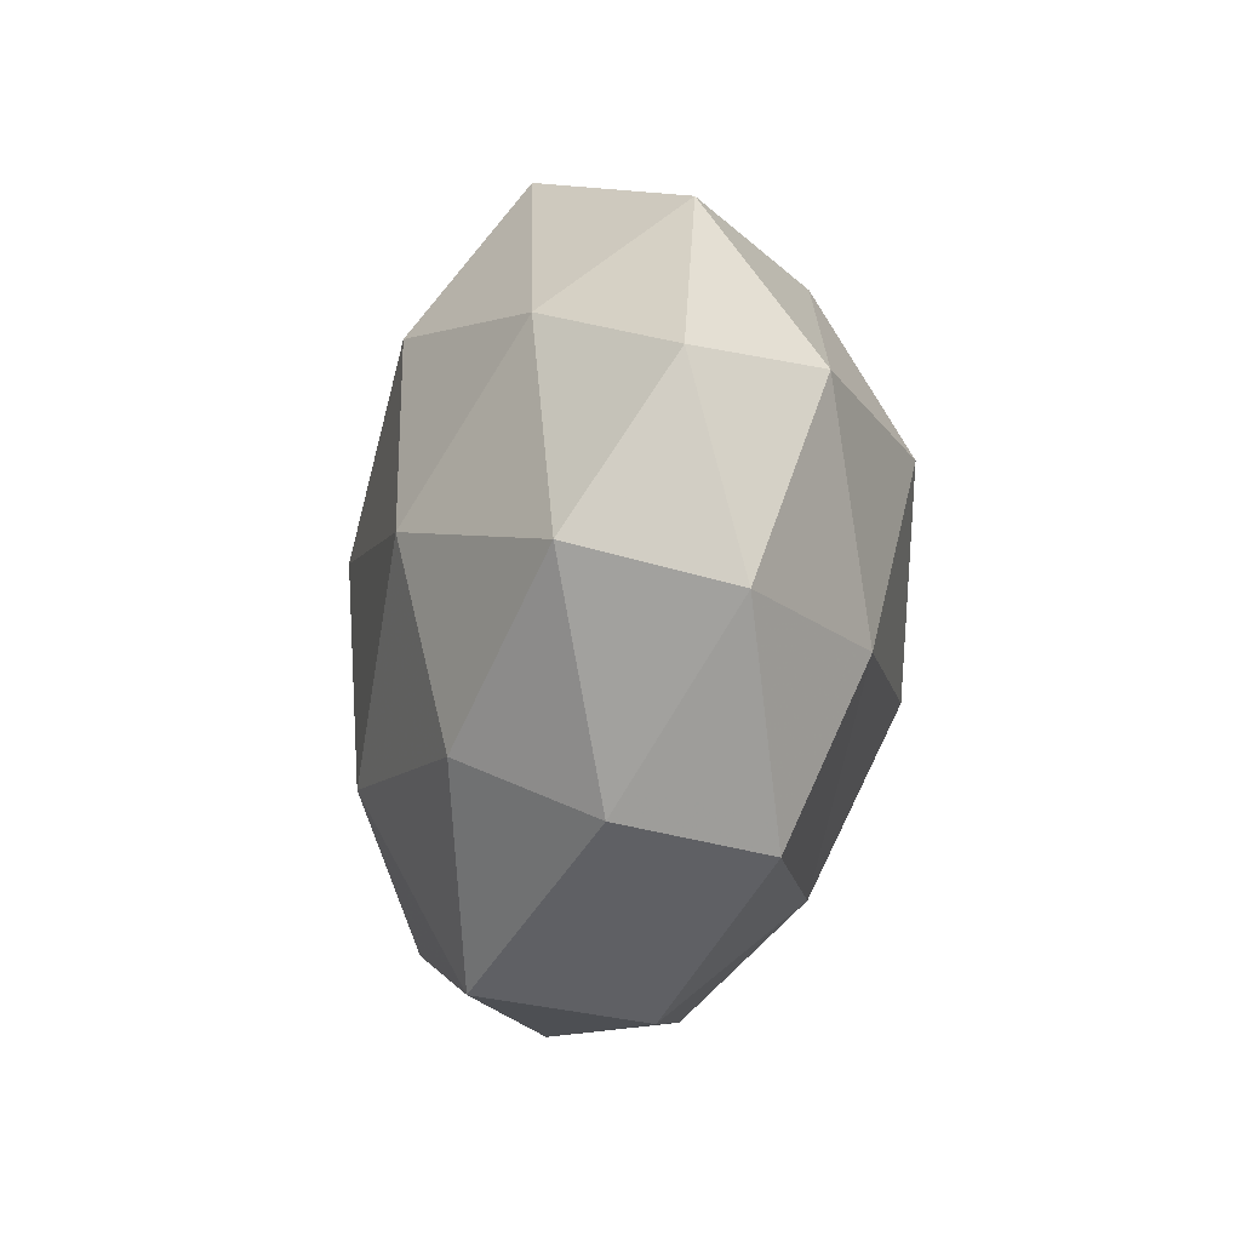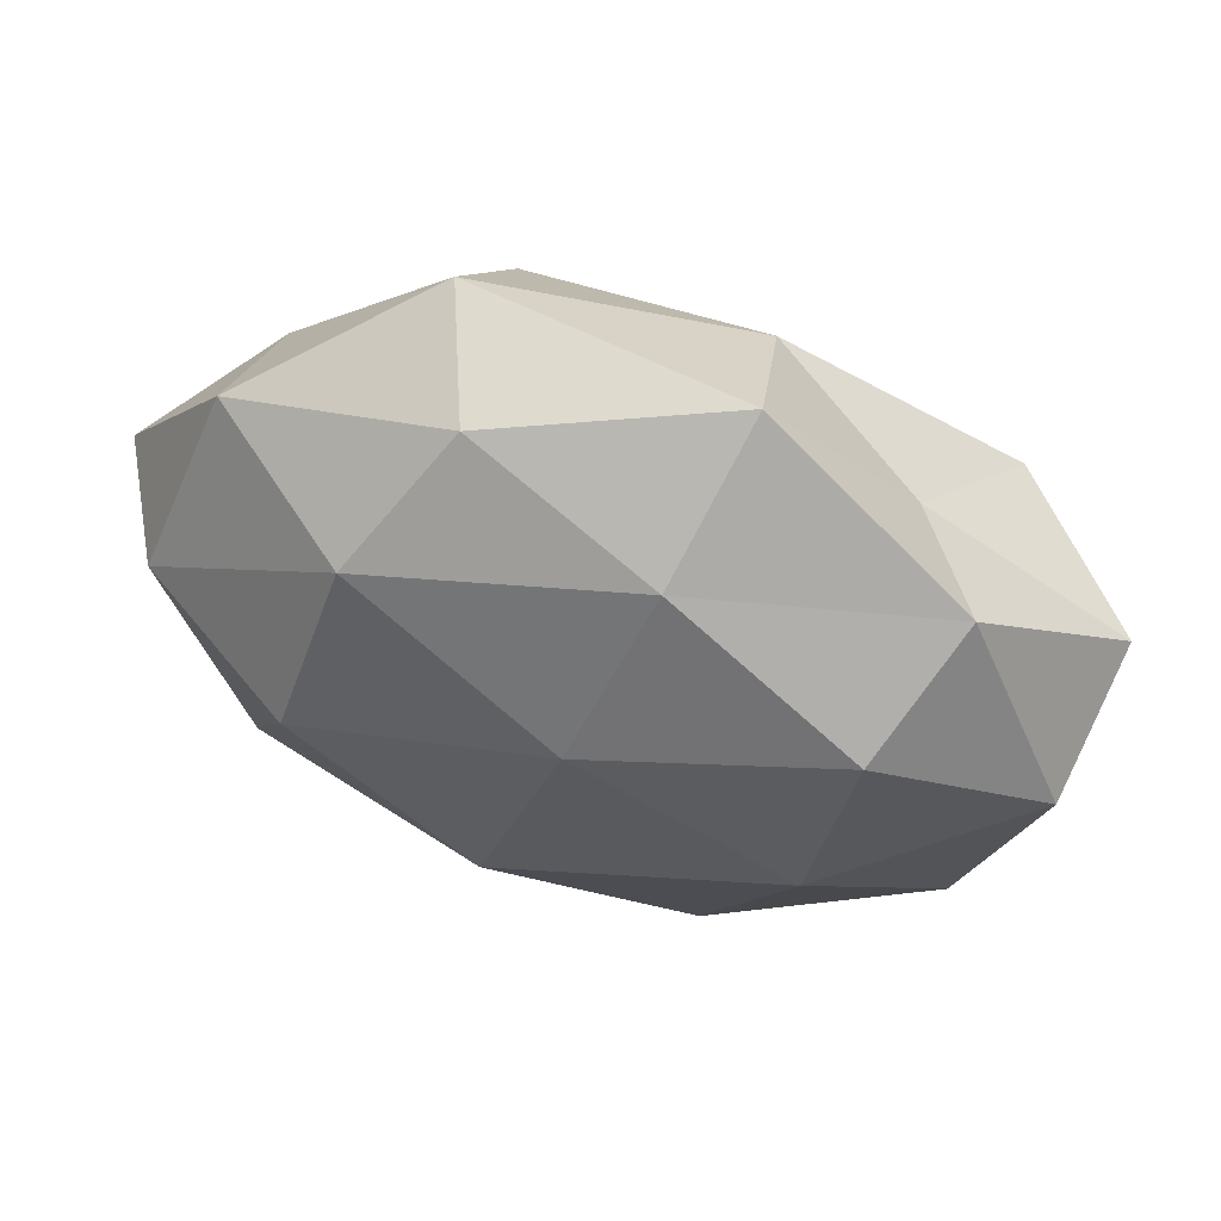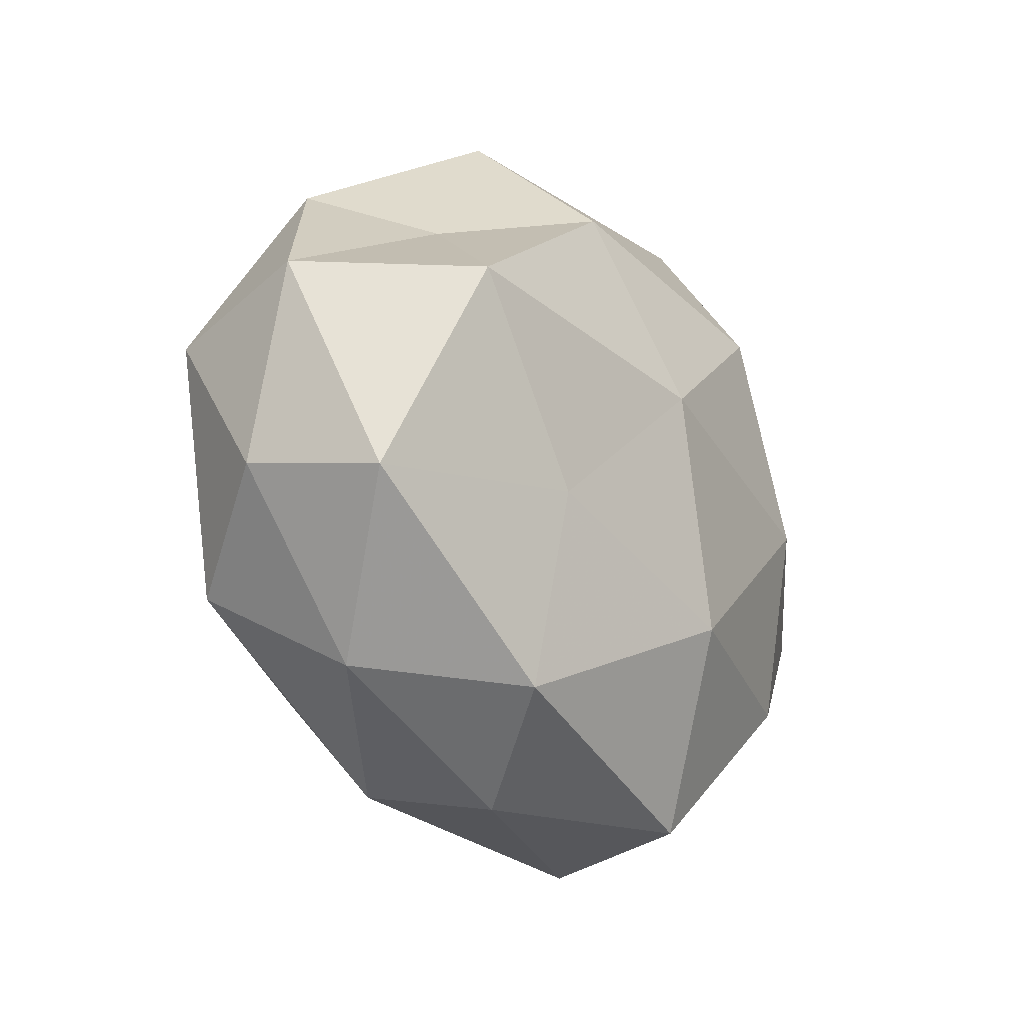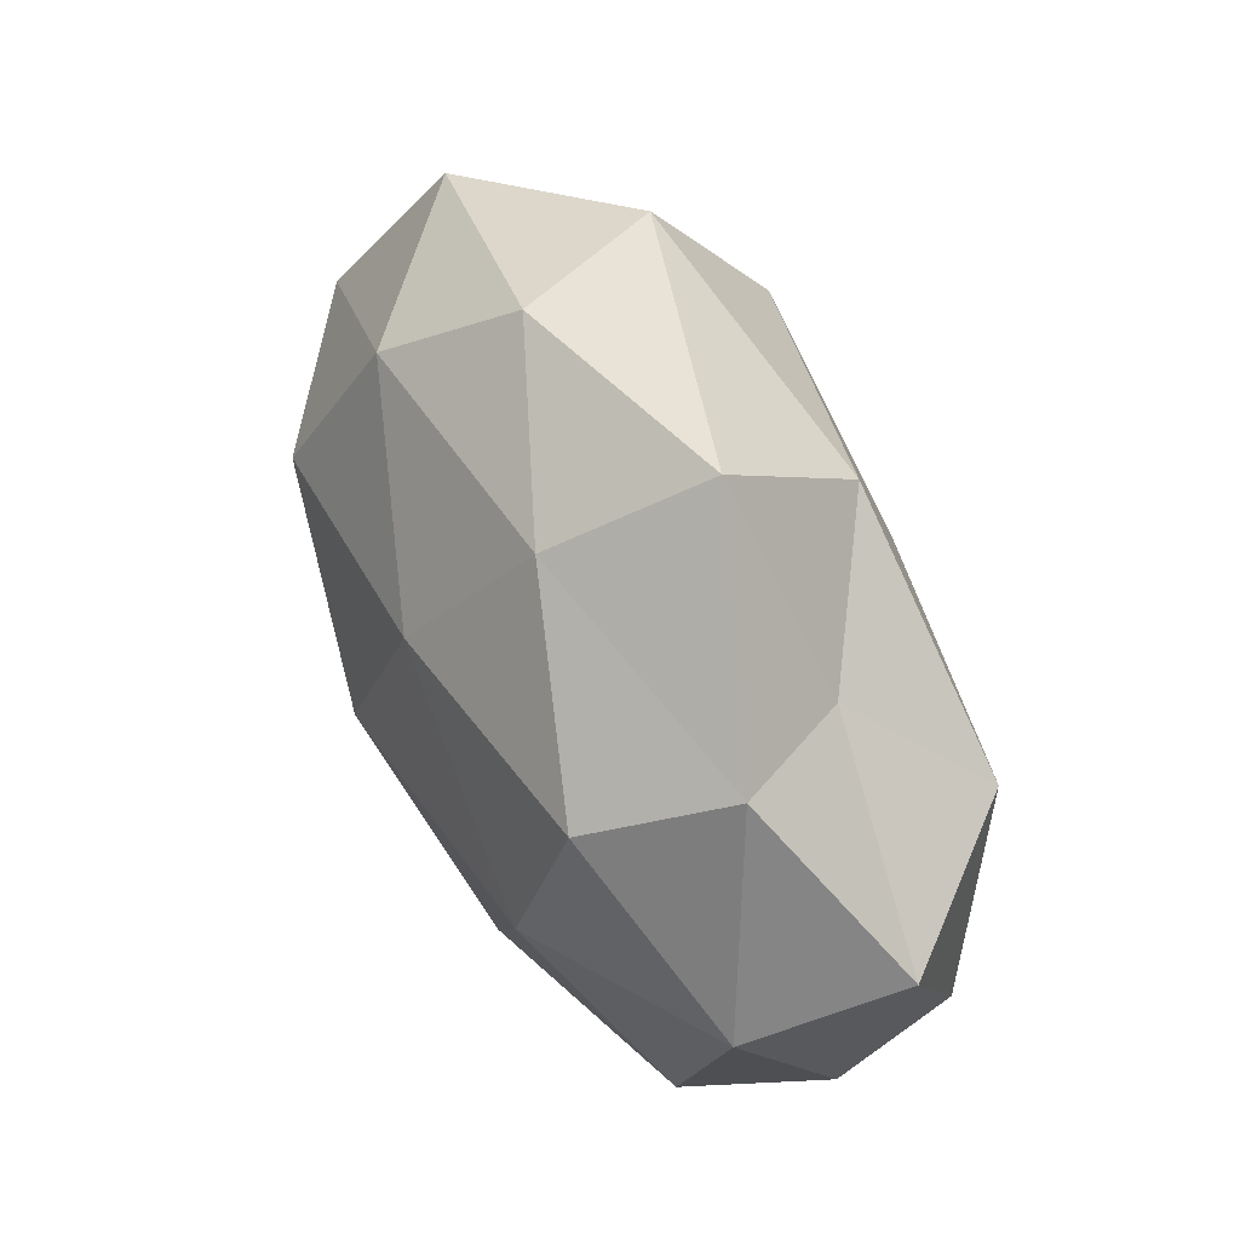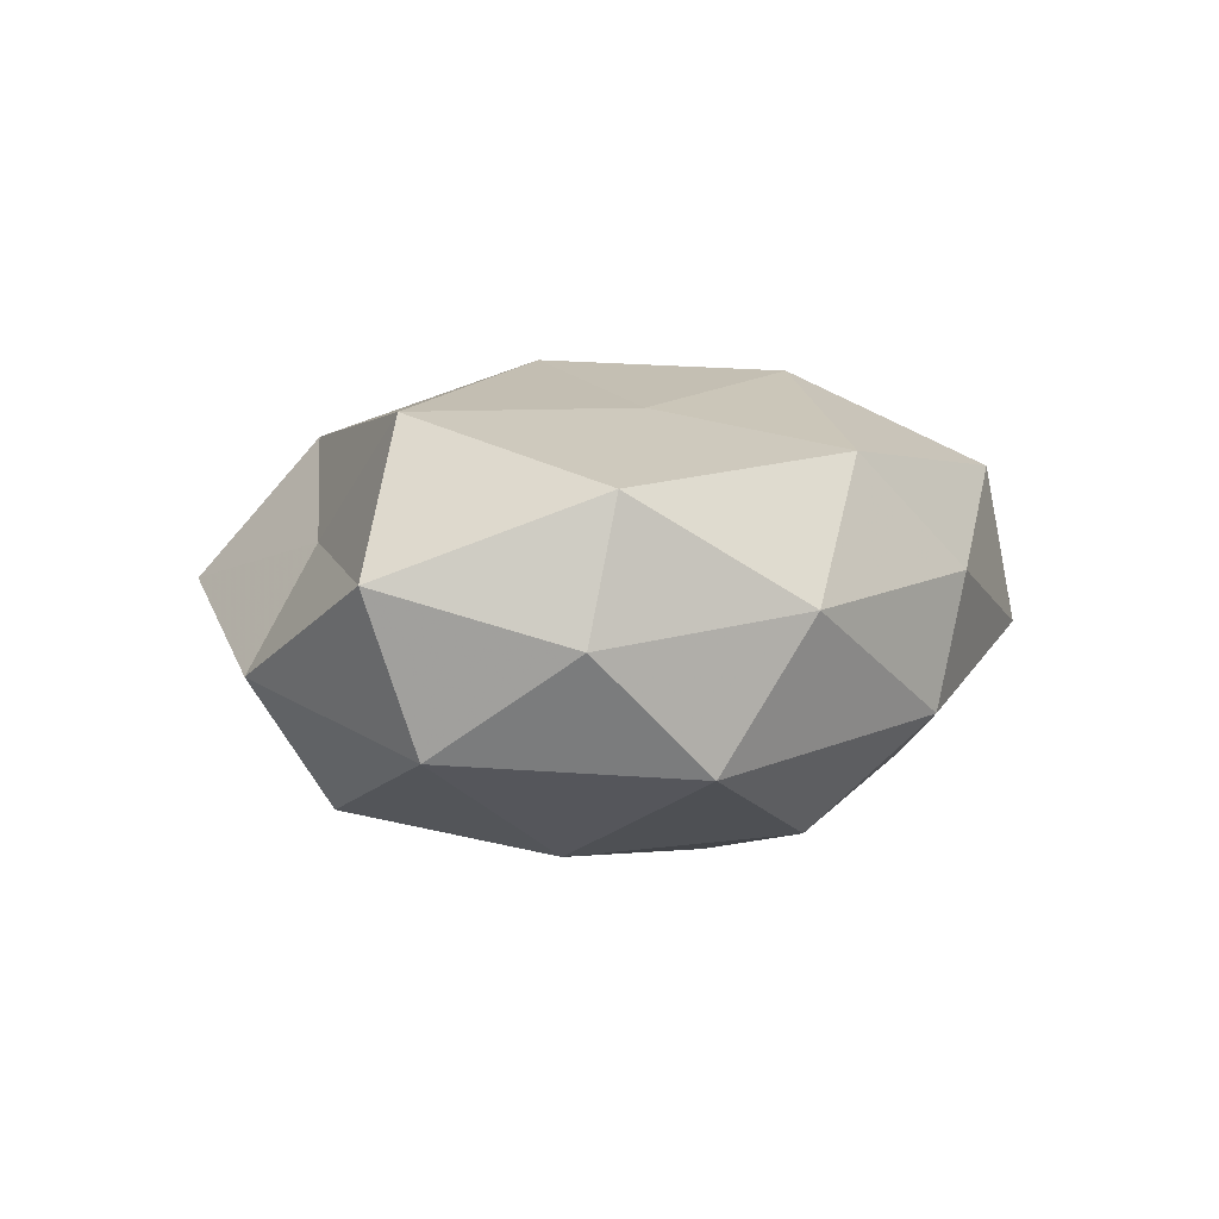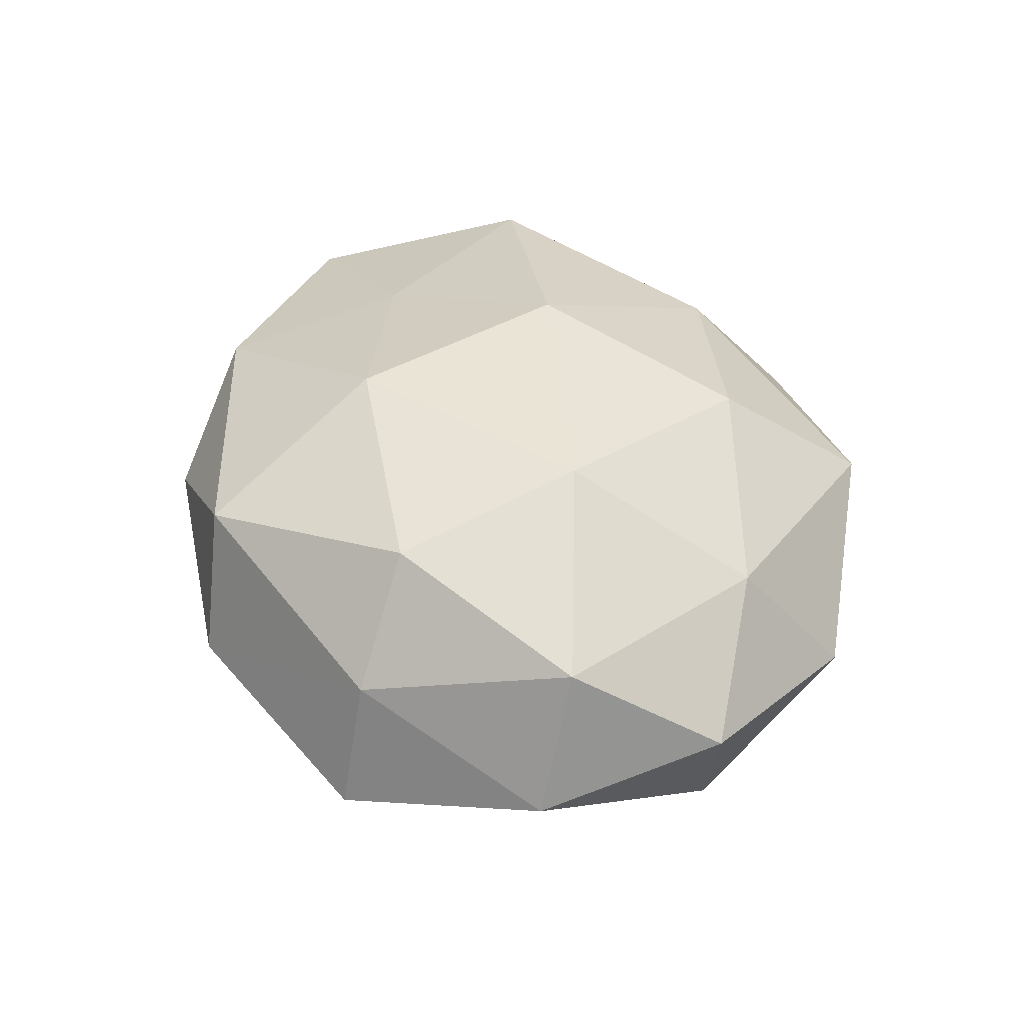
<metadata>
{"format":"obj","ext":"obj","renderer":"f3d","projection":"perspective","resolution":1024,"background":"white","views":[{"elev":-17.8,"azim":81.5,"up":"+Y"},{"elev":65.5,"azim":-164.3,"up":"+Y"},{"elev":-20.5,"azim":-56.4,"up":"+Y"},{"elev":60.2,"azim":-114.9,"up":"+Y"},{"elev":4.3,"azim":-76.3,"up":"+Z"},{"elev":37.2,"azim":71.9,"up":"+Z"}]}
</metadata>
<code>
v 0.04926 -0.007603 0.01252
v -0.005936 0.008042 0.02806
v 0.01928 0.0425 0.01138
v -0.02993 0.02601 0.008163
v -0.05281 -0.009565 -0.0009708
v -0.01181 0.03241 0.0193
v 0.04071 0.03139 -0.00206
v -0.03942 0.01376 0.02206
v 0.0172 0.0248 0.02427
v 0.01155 -0.03137 -0.01815
v 0.0233 0.03034 -0.01709
v -0.02379 -0.03129 0.01804
v -0.04317 -0.02033 -0.01432
v 0.00657 -0.008785 -0.02979
v 0.02699 0.0002626 0.02514
v 0.02961 -0.02268 0.01994
v -0.01688 -0.02466 -0.02357
v 0.05276 -0.01253 -0.004574
v 0.01325 -0.04452 -0.002391
v 0.03658 -0.03006 0.005952
v -0.02757 -0.0003755 -0.02536
v -0.01752 -0.03907 -0.009981
v -0.001865 0.01847 -0.02546
v -0.03834 -0.02978 0.002406
v -0.05447 0.01287 0.005216
v -0.03116 0.02389 -0.02061
v -0.008679 0.03667 -0.01364
v 0.02827 0.01011 -0.02647
v -0.01337 -0.04169 0.005165
v 0.01378 0.04236 -0.004786
v 0.002094 -0.01924 0.02686
v -0.05098 0.007788 -0.01252
v 0.03974 0.01854 0.01359
v -0.03809 0.03134 -0.005743
v 0.04723 0.0112 -0.01357
v 0.03593 -0.01259 -0.01957
v -0.02345 -0.008536 0.02252
v -0.01377 0.0467 0.002997
v 0.03837 -0.0333 -0.009878
v -0.04904 -0.01177 0.01462
v 0.05445 0.009728 0.001476
v 0.009976 -0.04155 0.01591
f 8 2 6
f 4 8 6
f 6 2 9
f 9 3 6
f 15 9 2
f 1 15 16
f 14 10 17
f 1 16 20
f 1 20 18
f 13 21 17
f 17 21 14
f 22 17 10
f 13 17 22
f 22 10 19
f 21 23 14
f 5 13 24
f 13 22 24
f 25 8 4
f 21 26 23
f 11 23 27
f 27 23 26
f 11 28 23
f 14 23 28
f 29 22 19
f 24 29 12
f 24 22 29
f 7 30 3
f 7 11 30
f 30 11 27
f 15 2 31
f 16 15 31
f 5 32 13
f 32 21 13
f 5 25 32
f 32 26 21
f 7 3 33
f 33 3 9
f 33 15 1
f 33 9 15
f 25 4 34
f 26 34 27
f 25 34 32
f 32 34 26
f 35 11 7
f 35 28 11
f 36 10 14
f 28 36 14
f 18 36 35
f 35 36 28
f 8 37 2
f 31 2 37
f 37 12 31
f 3 38 6
f 6 38 4
f 3 30 38
f 27 38 30
f 34 4 38
f 34 38 27
f 19 10 39
f 18 20 39
f 39 20 19
f 36 39 10
f 18 39 36
f 5 24 40
f 24 12 40
f 5 40 25
f 40 8 25
f 40 37 8
f 40 12 37
f 41 1 18
f 41 33 1
f 41 7 33
f 41 35 7
f 41 18 35
f 20 16 42
f 20 42 19
f 12 29 42
f 19 42 29
f 12 42 31
f 31 42 16

</code>
